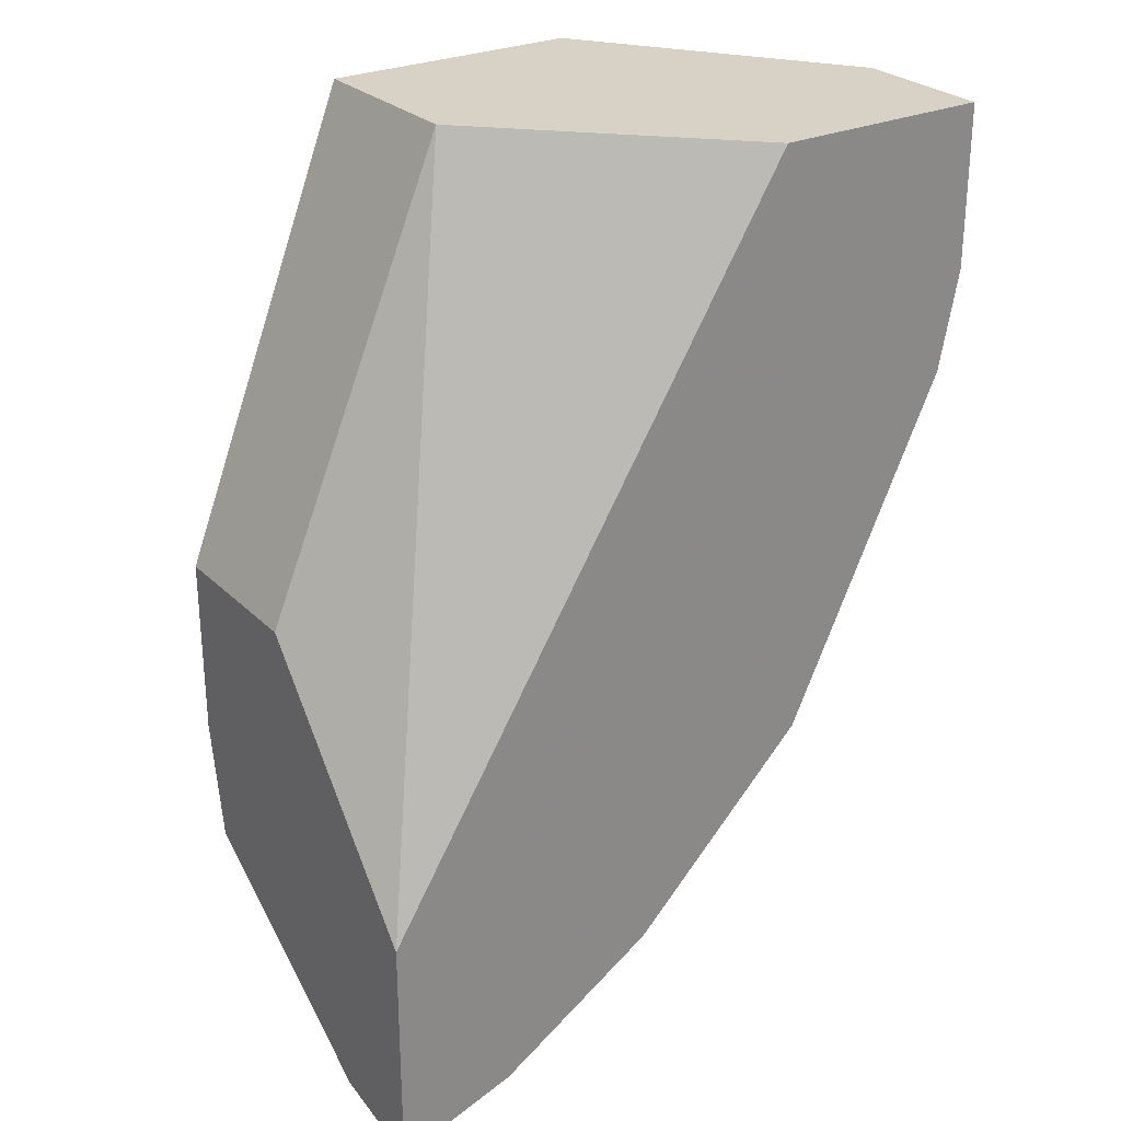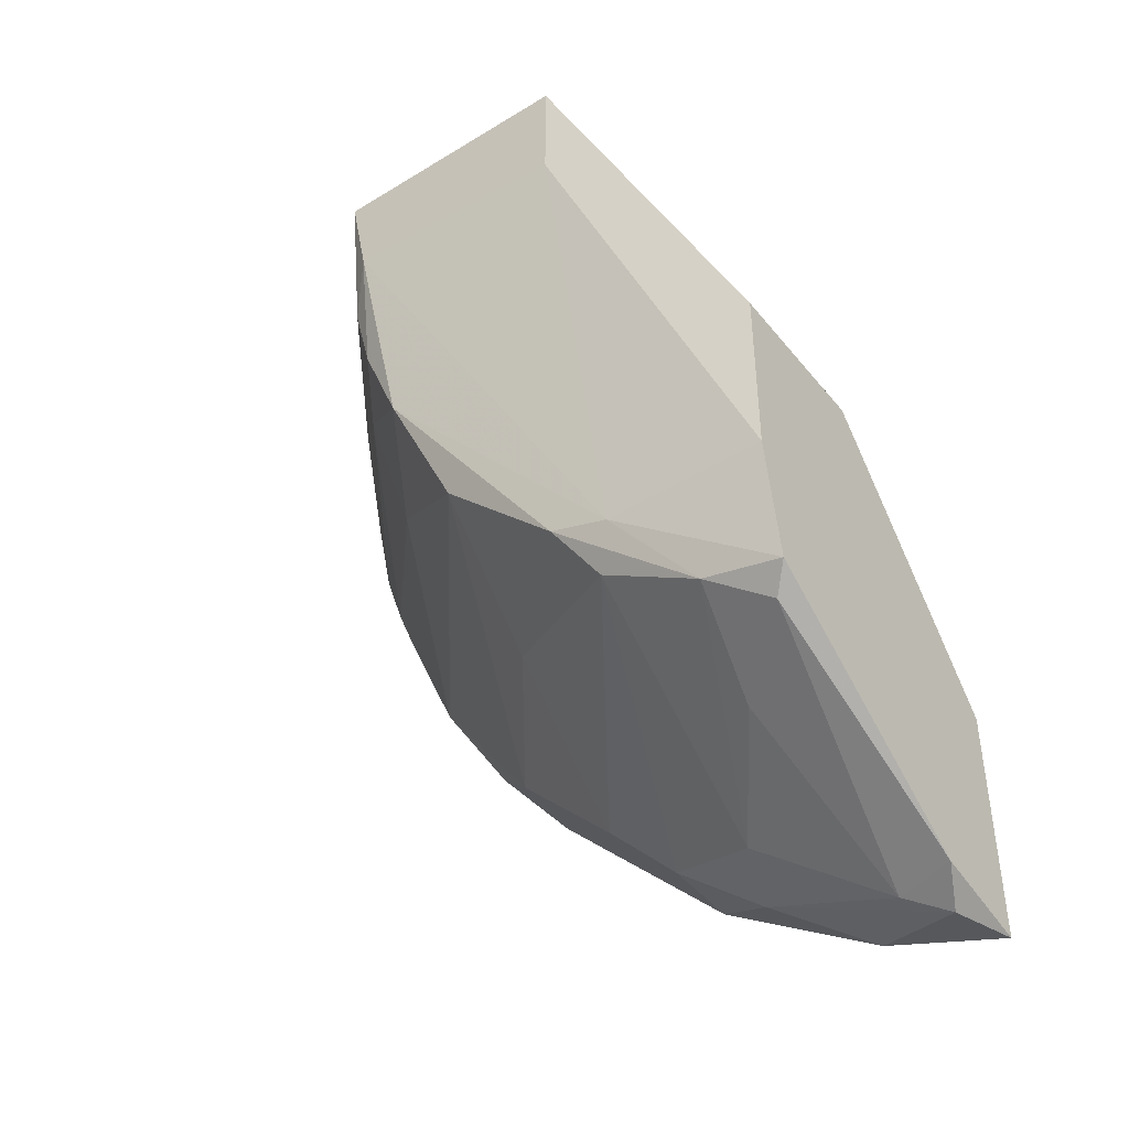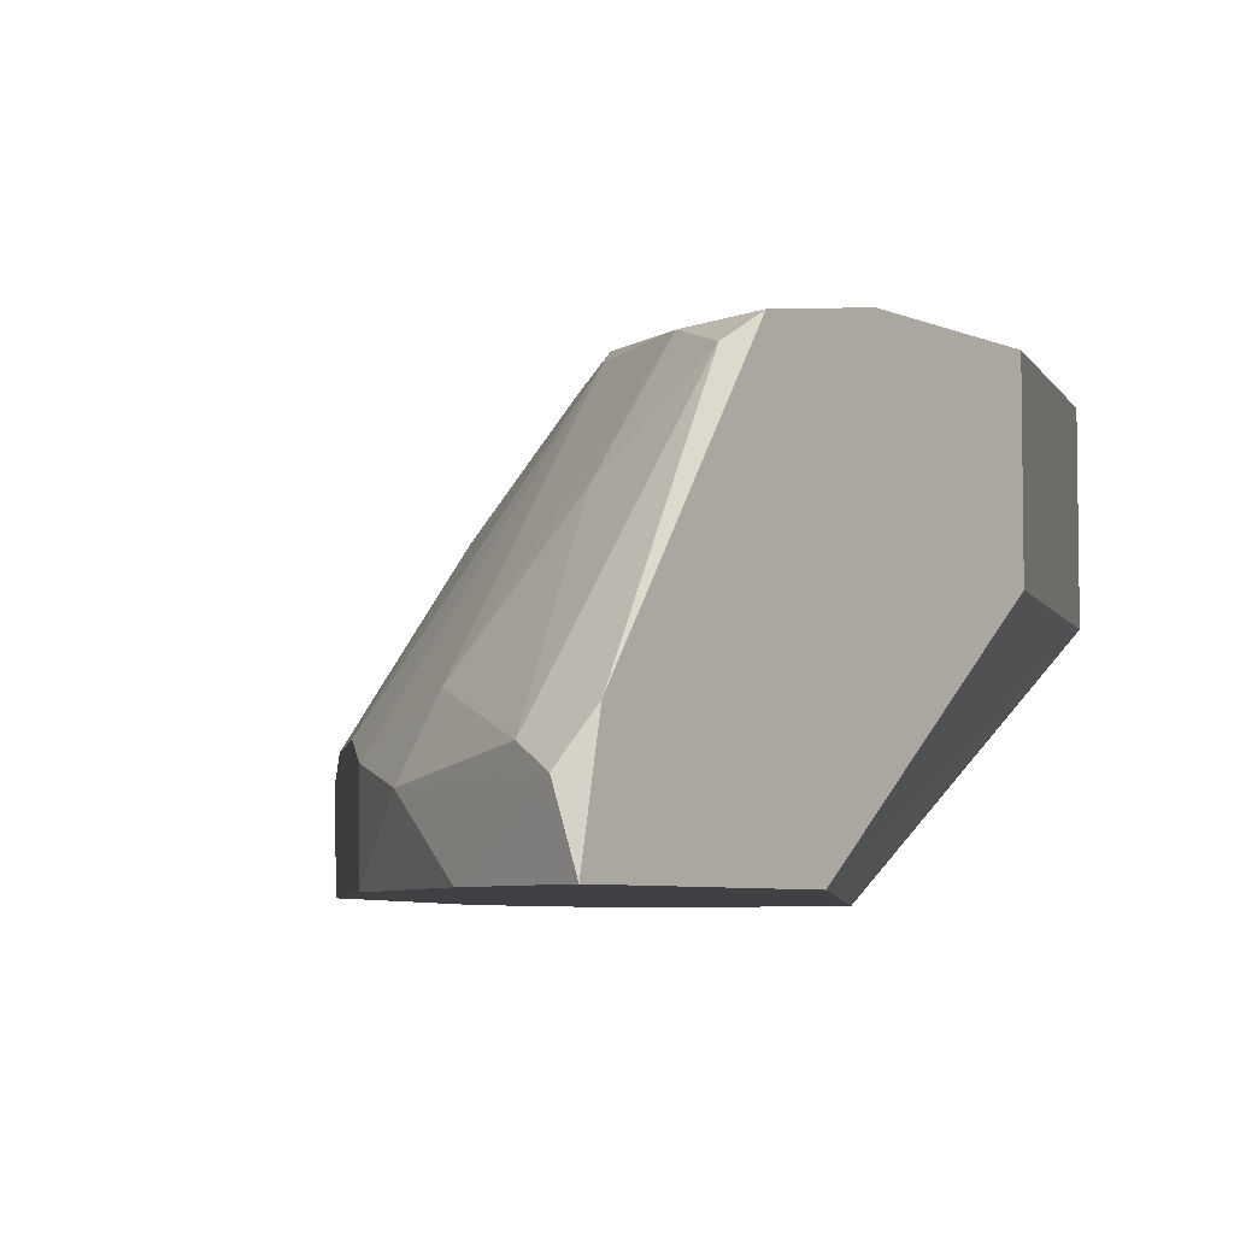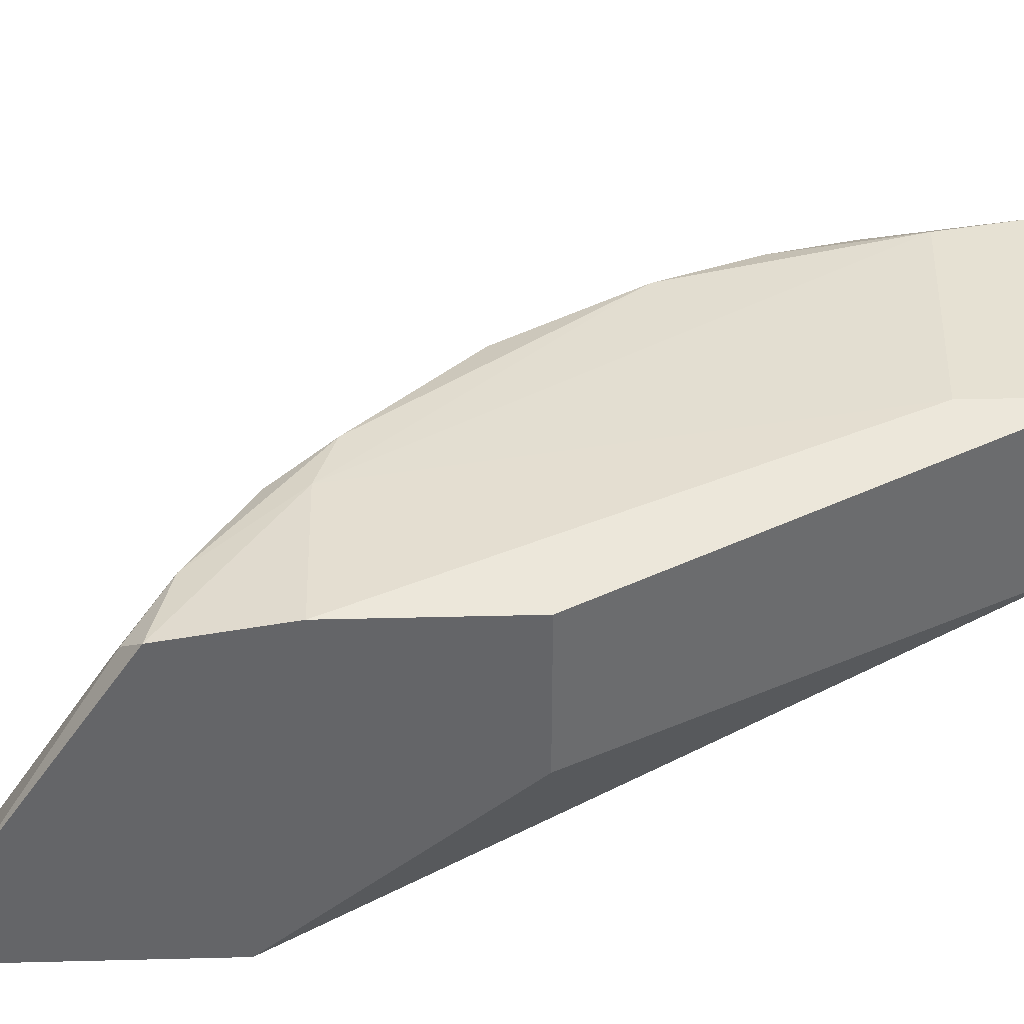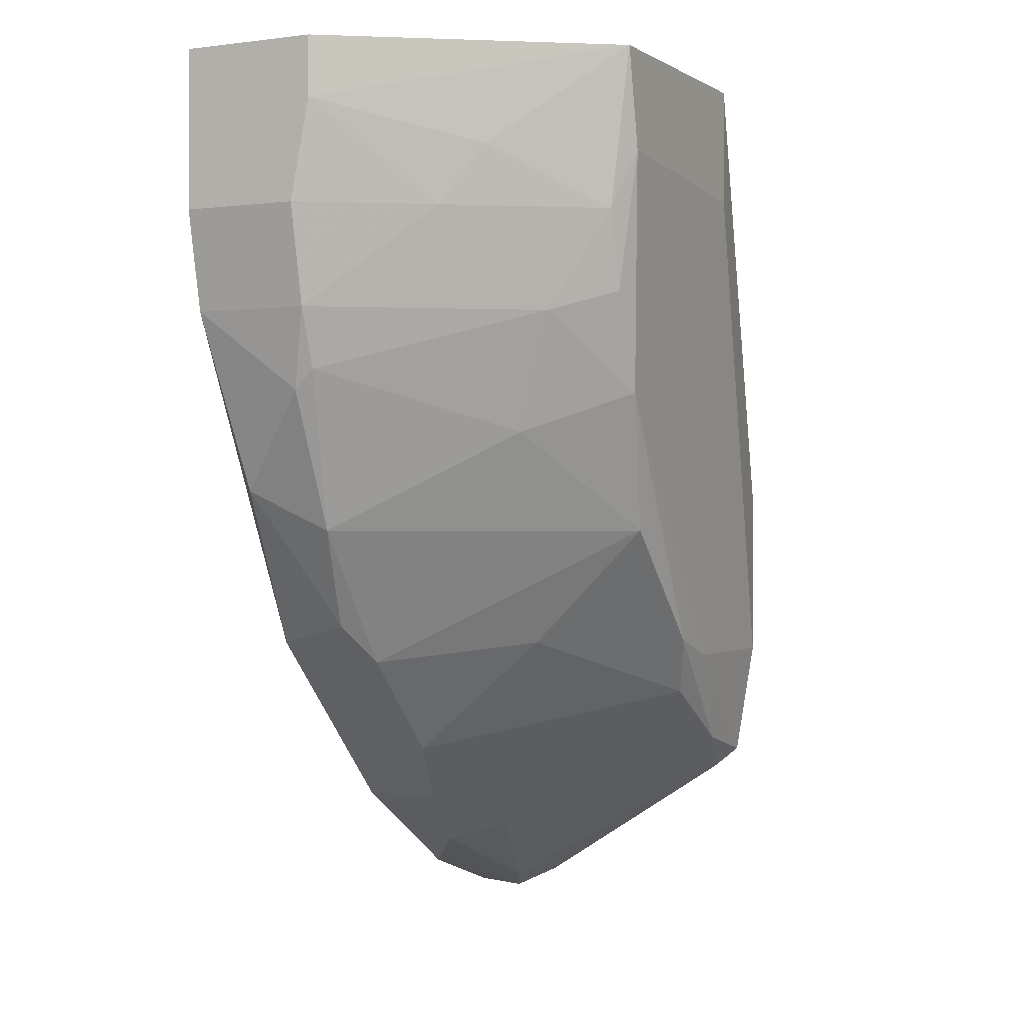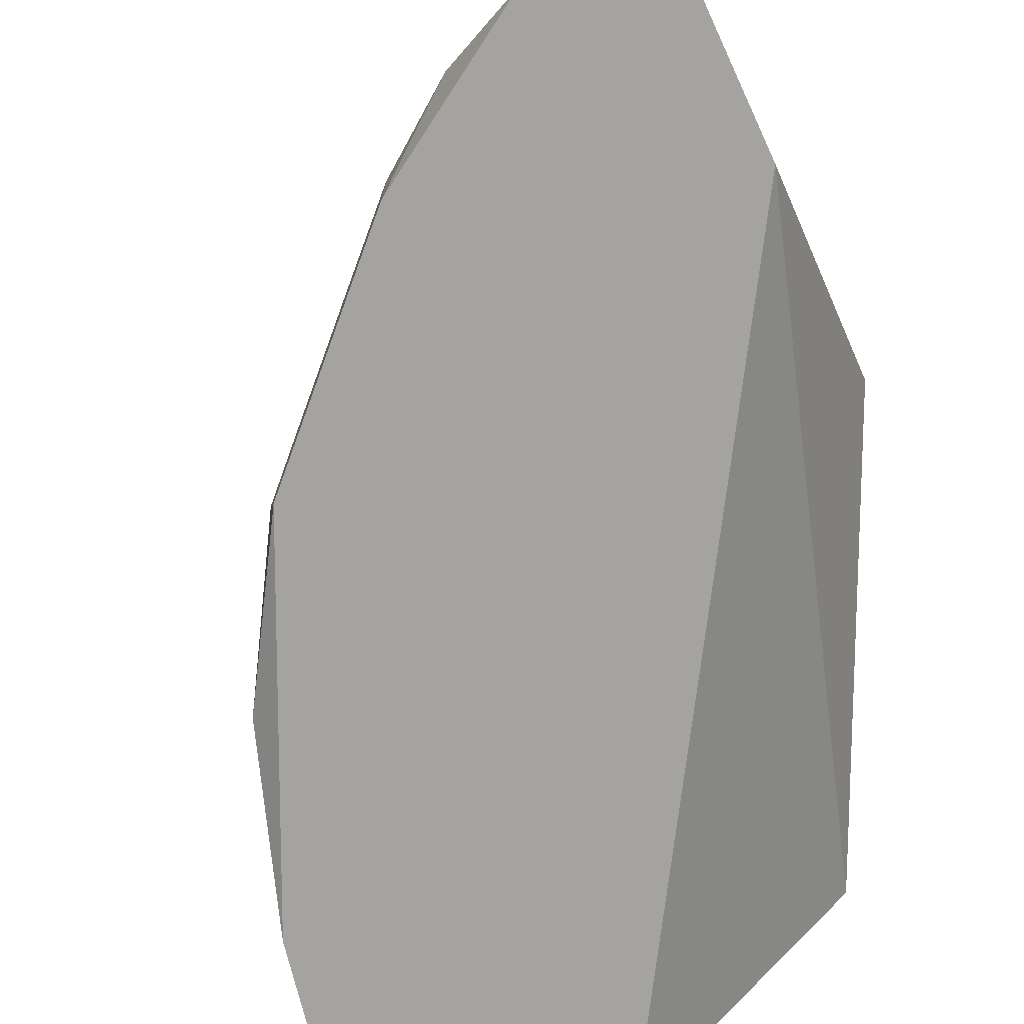
<metadata>
{"format":"obj","ext":"obj","renderer":"f3d","projection":"perspective","resolution":1024,"background":"white","views":[{"elev":27.3,"azim":-34.8,"up":"+Z"},{"elev":-43.8,"azim":-144.2,"up":"+Z"},{"elev":-5.8,"azim":-143.1,"up":"+Y"},{"elev":38.7,"azim":-91.8,"up":"+Y"},{"elev":-0.4,"azim":116.6,"up":"+Z"},{"elev":-73.0,"azim":-155.1,"up":"+Y"}]}
</metadata>
<code>
v 0.009119 0.0129 -0.021
v 0.009119 0.01722 -0.01669
v 0.009119 0.007877 -0.02531
v 0.0199 0.004282 -0.005194
v 0.0199 0.004282 0.000559
v 0.0199 0.009315 -0.001602
v 0.0199 0.009315 0.000559
v 0.0199 0.008596 -0.005194
v 0.002653 0.01722 -0.02172
v 0.001217 0.004282 -0.03106
v 0.01702 0.0129 -0.005194
v 0.01702 0.005003 -0.01525
v 0.004092 0.01866 0.000559
v 0.004092 0.01866 -0.003757
v 0.004092 0.01219 0.000559
v 0.004092 0.00644 -0.02962
v 0.006967 0.007159 -0.02747
v 0.006967 0.004282 -0.02747
v 0.01846 0.008596 -0.01094
v 0.01846 0.007877 -0.01166
v 0.01127 0.01794 -0.01166
v -0.003096 0.01147 -0.01525
v -0.003096 0.01722 -0.02172
v -0.003096 0.01722 -0.01525
v -0.003096 0.0165 -0.02603
v -0.003096 0.004282 -0.02387
v -0.003096 0.004282 -0.0325
v -0.003096 0.007877 -0.03178
v 0.01271 0.01866 -0.003039
v 0.01271 0.01794 -0.008071
v 0.01271 0.007877 -0.02172
v -0.000221 0.0165 -0.02531
v 0.01415 0.007159 -0.02028
v 0.01415 0.01578 -0.008789
v -0.00094 0.007159 -0.03178
v -0.002376 0.00644 -0.0325
v -0.002376 0.01578 -0.02675
v 0.01343 0.01866 0.000559
v 0.01343 0.01794 -0.005194
v 0.01343 0.004282 -0.021
v 0.01343 0.01434 -0.0131
v 0.00481 0.01722 -0.021
v 0.000499 0.0129 -0.02747
v 0.01631 0.01434 -0.003039
v 0.01631 0.007877 -0.01669
v 0.012 0.004282 0.000559
v 0.003374 0.0165 -0.02315
v 0.003374 0.008596 -0.0289
v 0.01918 0.004282 -0.008789
v 0.01918 0.008596 -0.008789
f 6 11 44
f 5 7 13
f 5 13 46
f 27 5 46
f 27 22 25
f 22 27 26
f 27 46 26
f 26 46 15
f 13 22 15
f 46 13 15
f 22 26 15
f 13 7 38
f 22 13 24
f 25 22 24
f 5 27 40
f 13 38 14
f 24 13 14
f 7 5 4
f 5 40 4
f 40 27 18
f 2 42 21
f 25 24 23
f 24 14 23
f 2 45 31
f 7 4 8
f 4 50 8
f 50 11 8
f 45 2 41
f 2 21 41
f 42 2 1
f 31 3 1
f 2 31 1
f 47 42 1
f 3 47 1
f 14 38 29
f 30 21 29
f 36 16 10
f 27 36 10
f 18 27 10
f 16 18 10
f 40 12 49
f 4 40 49
f 50 4 49
f 16 36 35
f 48 16 35
f 43 48 35
f 37 43 35
f 21 42 9
f 25 23 9
f 23 14 9
f 14 29 9
f 29 21 9
f 45 41 19
f 30 29 39
f 29 38 39
f 27 25 28
f 36 27 28
f 25 37 28
f 35 36 28
f 37 35 28
f 12 45 20
f 49 12 20
f 50 49 20
f 45 19 20
f 19 50 20
f 38 7 6
f 7 8 6
f 8 11 6
f 21 30 34
f 11 50 34
f 41 21 34
f 50 19 34
f 19 41 34
f 39 11 34
f 30 39 34
f 18 16 17
f 47 3 17
f 16 48 17
f 48 47 17
f 42 47 32
f 48 43 32
f 47 48 32
f 43 37 32
f 37 25 32
f 9 42 32
f 25 9 32
f 45 12 33
f 12 40 33
f 40 18 33
f 3 31 33
f 31 45 33
f 18 17 33
f 17 3 33
f 39 38 44
f 11 39 44
f 38 6 44

</code>
